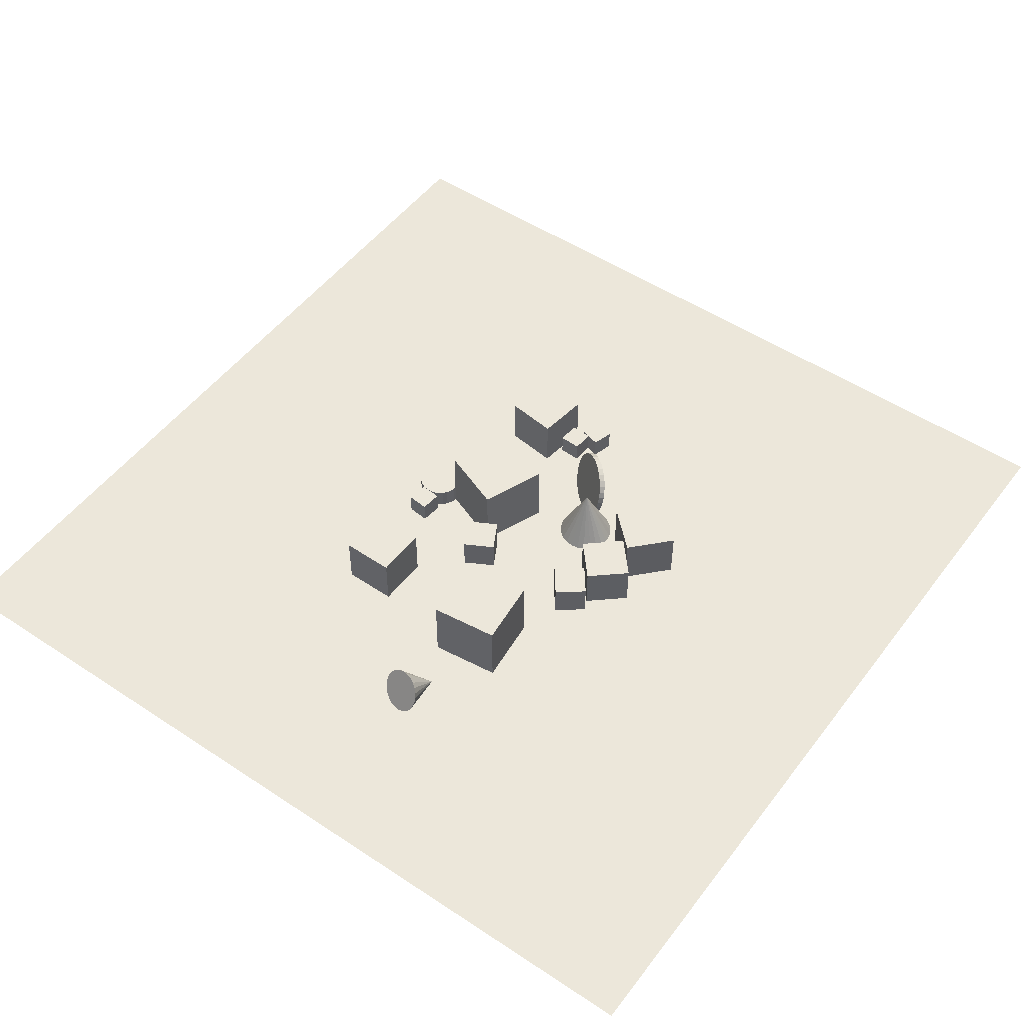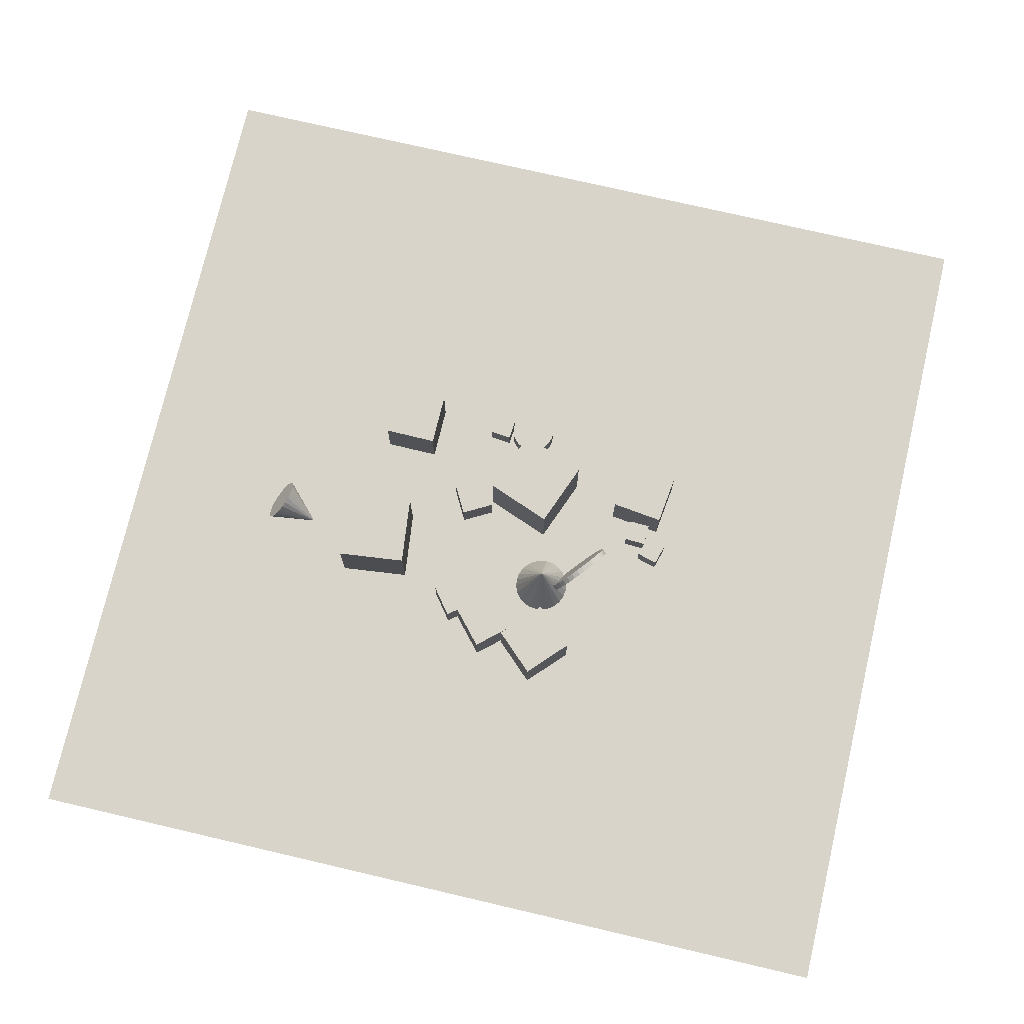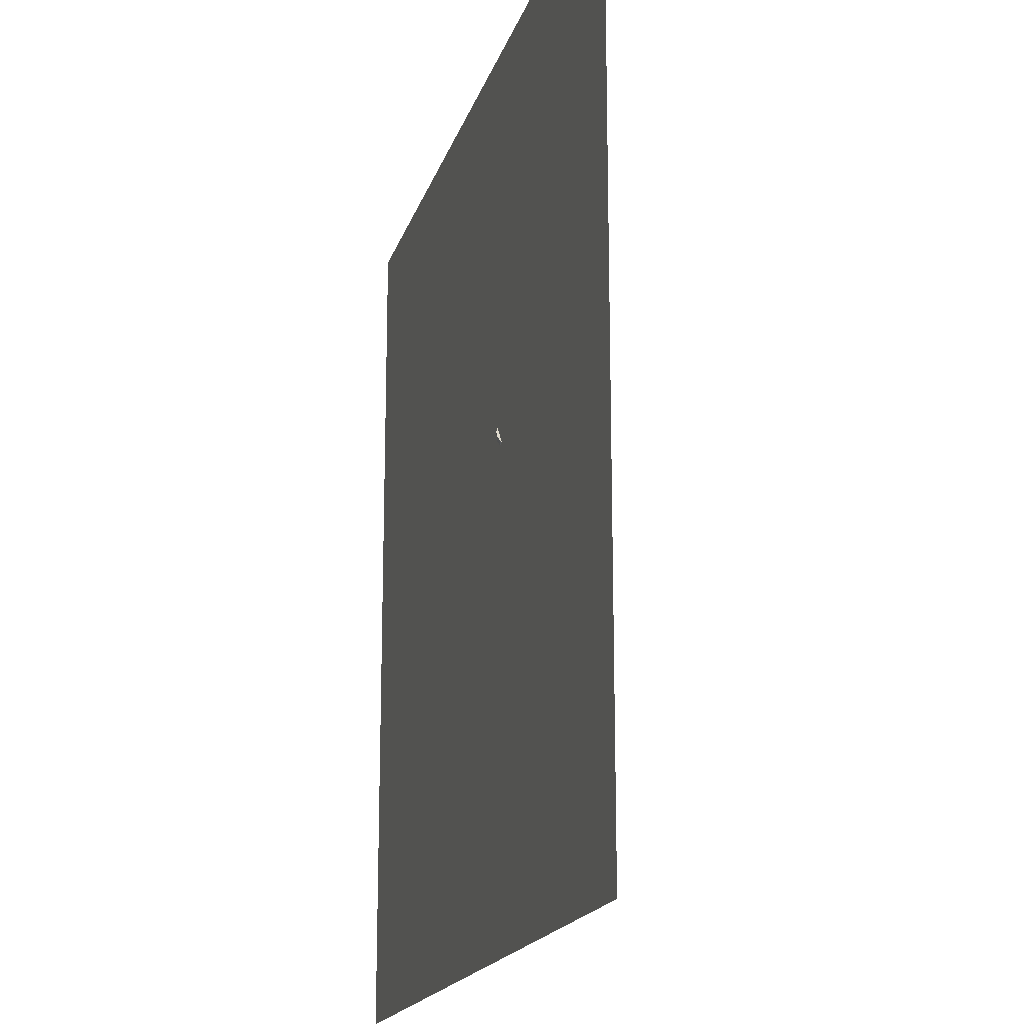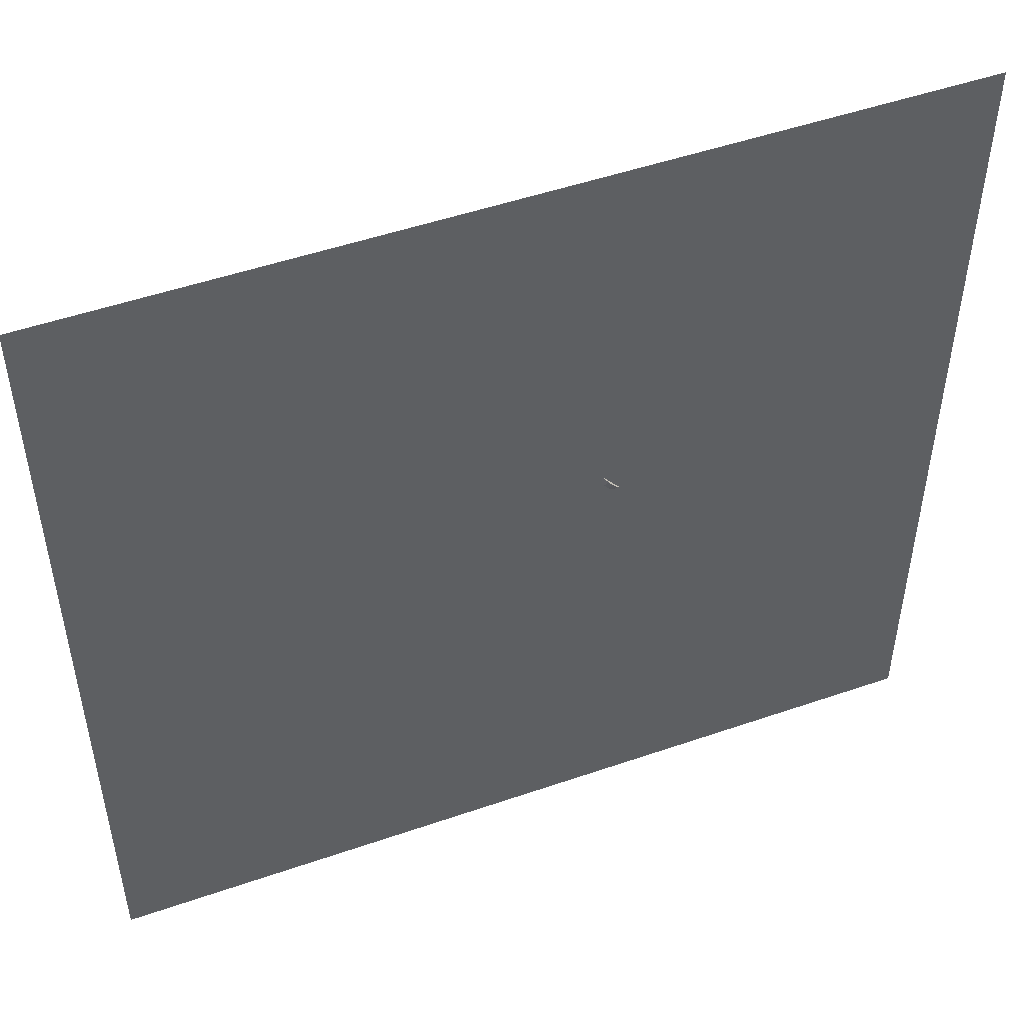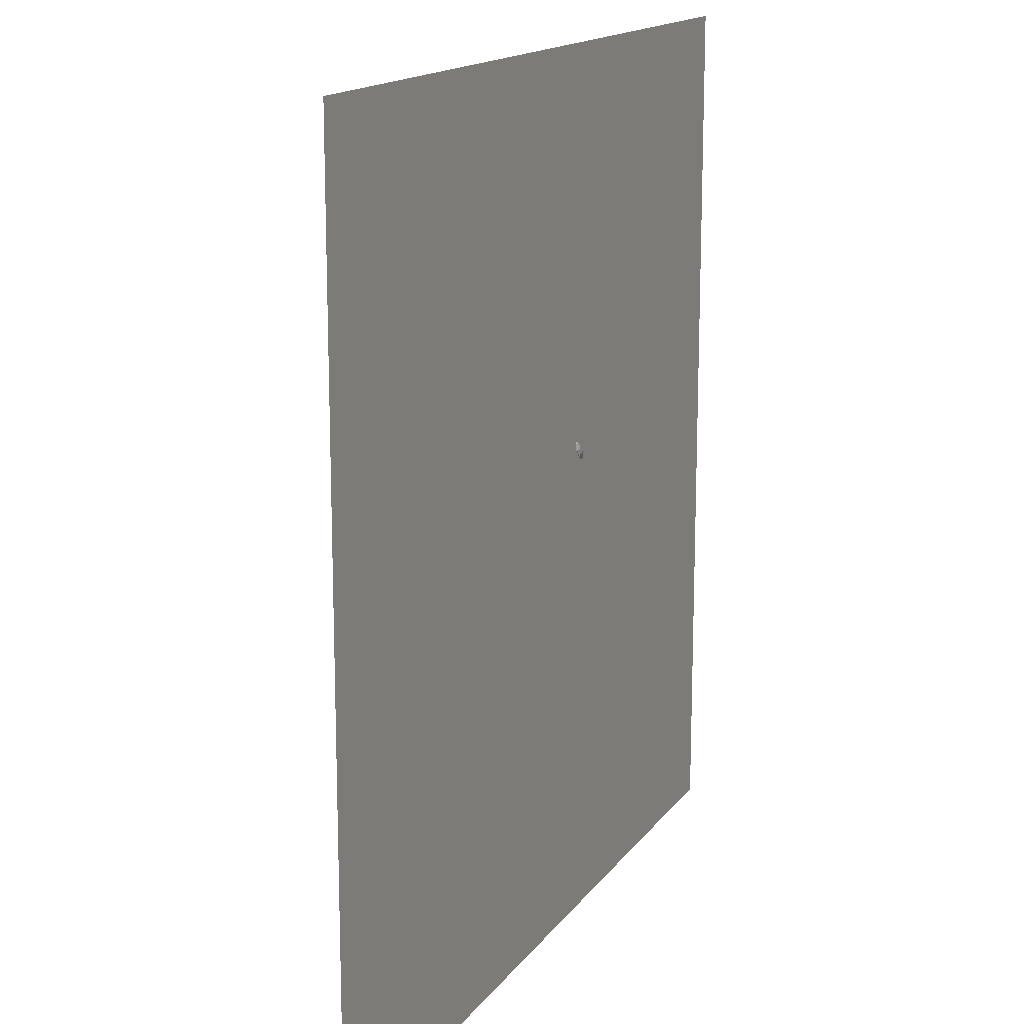
<metadata>
{"format":"obj","ext":"obj","renderer":"f3d","projection":"perspective","resolution":1024,"background":"white","views":[{"elev":50.9,"azim":125.9,"up":"+Z"},{"elev":75.0,"azim":-166.9,"up":"+Z"},{"elev":-17.7,"azim":-104.7,"up":"+Y"},{"elev":50.1,"azim":159.2,"up":"+Y"},{"elev":15.4,"azim":113.3,"up":"+Y"}]}
</metadata>
<code>
v -0.9869 13.92 -2.497
v -1.11 13.62 -2.497
v -1.308 13.36 -2.497
v -1.566 13.16 -2.497
v -1.868 13.03 -2.497
v -2.192 12.99 -2.497
v -2.517 13.03 -2.497
v -2.201 14.24 0.01204
v -2.82 13.15 -2.497
v -3.082 13.35 -2.497
v -3.283 13.61 -2.497
v -3.41 13.91 -2.497
v -3.455 14.23 -2.497
v -3.415 14.56 -2.497
v -3.292 14.86 -2.497
v -3.094 15.12 -2.497
v -2.836 15.32 -2.497
v -2.534 15.45 -2.497
v -2.21 15.5 -2.497
v -1.885 15.45 -2.497
v -1.581 15.33 -2.497
v -1.32 15.13 -2.497
v -1.119 14.88 -2.497
v -0.9914 14.57 -2.497
v -0.9464 14.25 -2.497
f 24 8 25
f 1 8 2
f 23 8 24
f 22 8 23
f 21 8 22
f 20 8 21
f 19 8 20
f 18 8 19
f 17 8 18
f 16 8 17
f 15 8 16
f 14 8 15
f 13 8 14
f 12 8 13
f 11 8 12
f 10 8 11
f 9 8 10
f 7 8 9
f 6 8 7
f 5 8 6
f 4 8 5
f 3 8 4
f 25 8 1
f 2 8 3
f 9 17 25
f 25 1 2
f 2 3 4
f 4 5 6
f 6 7 9
f 9 10 13
f 11 12 13
f 13 14 15
f 15 16 13
f 17 18 19
f 19 20 21
f 21 22 23
f 23 24 25
f 25 2 4
f 4 6 25
f 10 11 13
f 13 16 17
f 17 19 25
f 21 23 25
f 25 6 9
f 9 13 17
f 19 21 25
v 2.81 15.89 -2.537
v 1.925 17.05 -2.537
v 2.81 15.89 -1.079
v 1.925 17.05 -1.079
v 1.651 15 -2.537
v 0.7667 16.16 -2.537
v 1.651 15 -1.079
v 0.7664 16.16 -1.079
f 27 29 28
f 33 32 28
f 31 30 32
f 31 27 26
f 28 32 30
f 33 29 27
f 26 27 28
f 29 33 28
f 33 31 32
f 30 31 26
f 26 28 30
f 31 33 27
v 1.774 9.843 -2.537
v 1.774 9.843 -1.079
v 1.071 11.12 -2.537
v 1.071 11.12 -1.079
v 3.051 10.55 -2.537
v 3.051 10.55 -1.079
v 2.348 11.82 -2.537
v 2.348 11.82 -1.079
f 35 37 36
f 37 41 40
f 41 39 38
f 35 34 38
f 34 36 40
f 41 37 35
f 34 35 36
f 36 37 40
f 40 41 38
f 39 35 38
f 38 34 40
f 39 41 35
v 4.582 15.28 0.5142
v 4.918 12.24 0.5145
v 7.616 15.61 0.5135
v 7.952 12.58 0.5138
v 4.581 15.28 -2.538
v 4.918 12.24 -2.538
v 7.615 15.61 -2.539
v 7.952 12.58 -2.539
f 45 44 42
f 49 48 44
f 47 46 48
f 47 43 42
f 44 48 46
f 49 45 43
f 43 45 42
f 45 49 44
f 49 47 48
f 46 47 42
f 42 44 46
f 47 49 43
v -1.713 11.67 -2.537
v -2.822 8.83 -2.537
v -1.714 11.67 0.5155
v -2.822 8.83 0.5154
v 1.131 10.57 -2.537
v 0.02262 7.722 -2.537
v 1.131 10.57 0.5158
v 0.02231 7.722 0.5157
f 53 52 50
f 57 56 52
f 55 54 56
f 51 50 54
f 52 56 54
f 57 53 51
f 51 53 50
f 53 57 52
f 57 55 56
f 55 51 54
f 50 52 54
f 55 57 51
v -6.767 11.23 -2.537
v -6.81 10.29 -2.537
v -6.767 11.23 -1.592
v -6.81 10.29 -1.592
v -5.823 11.19 -2.537
v -5.866 10.24 -2.537
v -5.823 11.19 -1.592
v -5.866 10.24 -1.592
f 59 61 60
f 61 65 64
f 63 62 64
f 59 58 62
f 60 64 62
f 63 65 61
f 58 59 60
f 60 61 64
f 65 63 64
f 63 59 62
f 58 60 62
f 59 63 61
v -0.2251 7.712 -2.537
v -0.2251 7.712 -1.653
v -0.02951 7.725 -2.537
v -0.02952 7.725 -1.653
v 0.1649 7.7 -2.537
v 0.1649 7.7 -1.653
v 0.3507 7.638 -2.537
v 0.3507 7.638 -1.653
v 0.5208 7.54 -2.537
v 0.5208 7.54 -1.653
v 0.6685 7.411 -2.537
v 0.6685 7.411 -1.653
v 0.7883 7.256 -2.537
v 0.7883 7.256 -1.653
v 0.8755 7.08 -2.537
v 0.8755 7.08 -1.653
v 0.9268 6.891 -2.537
v 0.9268 6.891 -1.653
v 0.9402 6.696 -2.537
v 0.9402 6.696 -1.653
v 0.9152 6.501 -2.537
v 0.9152 6.501 -1.653
v 0.8527 6.315 -2.537
v 0.8527 6.315 -1.653
v 0.7552 6.145 -2.537
v 0.7552 6.145 -1.653
v 0.6264 5.998 -2.537
v 0.6264 5.998 -1.653
v 0.4712 5.878 -2.537
v 0.4712 5.878 -1.653
v 0.2956 5.791 -2.537
v 0.2956 5.791 -1.653
v 0.1064 5.739 -2.537
v 0.1064 5.739 -1.653
v -0.08916 5.726 -2.537
v -0.08917 5.726 -1.653
v -0.2836 5.751 -2.537
v -0.2836 5.751 -1.653
v -0.4694 5.813 -2.537
v -0.4694 5.813 -1.653
v -0.6395 5.911 -2.537
v -0.6395 5.911 -1.653
v -0.7872 6.04 -2.537
v -0.7872 6.04 -1.653
v -0.907 6.195 -2.537
v -0.907 6.195 -1.653
v -0.9942 6.371 -2.537
v -0.9942 6.371 -1.653
v -1.046 6.56 -2.537
v -1.046 6.56 -1.653
v -1.059 6.755 -2.537
v -1.059 6.755 -1.653
v -1.034 6.95 -2.537
v -1.034 6.95 -1.653
v -0.9714 7.136 -2.537
v -0.9714 7.136 -1.653
v -0.8739 7.306 -2.537
v -0.8739 7.306 -1.653
v -0.745 7.453 -2.537
v -0.745 7.453 -1.653
v -0.5899 7.573 -2.537
v -0.5899 7.573 -1.653
v -0.4143 7.66 -2.537
v -0.4143 7.66 -1.653
f 67 69 68
f 69 71 70
f 70 71 73
f 73 75 74
f 75 77 76
f 77 79 78
f 78 79 81
f 81 83 82
f 83 85 84
f 84 85 87
f 87 89 88
f 89 91 90
f 91 93 92
f 93 95 94
f 95 97 96
f 96 97 99
f 99 101 100
f 101 103 102
f 103 105 104
f 105 107 106
f 106 107 109
f 109 111 110
f 110 111 113
f 112 113 115
f 115 117 116
f 116 117 119
f 119 121 120
f 120 121 123
f 122 123 125
f 125 127 126
f 103 87 71
f 129 67 66
f 127 129 128
f 96 112 128
f 66 67 68
f 68 69 70
f 72 70 73
f 72 73 74
f 74 75 76
f 76 77 78
f 80 78 81
f 80 81 82
f 82 83 84
f 86 84 87
f 86 87 88
f 88 89 90
f 90 91 92
f 92 93 94
f 94 95 96
f 98 96 99
f 98 99 100
f 100 101 102
f 102 103 104
f 104 105 106
f 108 106 109
f 108 109 110
f 112 110 113
f 114 112 115
f 114 115 116
f 118 116 119
f 118 119 120
f 122 120 123
f 124 122 125
f 124 125 126
f 71 69 67
f 67 129 127
f 127 125 71
f 123 121 119
f 119 117 115
f 115 113 119
f 111 109 107
f 107 105 103
f 103 101 99
f 99 97 95
f 95 93 91
f 91 89 87
f 87 85 83
f 83 81 87
f 79 77 75
f 75 73 71
f 71 67 127
f 125 123 119
f 119 113 111
f 111 107 119
f 103 99 87
f 95 91 87
f 87 81 79
f 79 75 71
f 71 125 119
f 119 107 103
f 99 95 87
f 87 79 71
f 71 119 103
f 128 129 66
f 126 127 128
f 128 66 72
f 68 70 72
f 72 74 76
f 76 78 72
f 80 82 84
f 84 86 88
f 88 90 92
f 92 94 88
f 96 98 100
f 100 102 104
f 104 106 112
f 108 110 112
f 112 114 116
f 116 118 120
f 120 122 128
f 124 126 128
f 66 68 72
f 72 78 80
f 80 84 88
f 88 94 96
f 96 100 112
f 106 108 112
f 112 116 128
f 122 124 128
f 128 72 80
f 80 88 96
f 100 104 112
f 116 120 128
f 128 80 96
v -7.536 7.929 -0.2116
v -5.23 7.628 -0.2116
v -7.234 10.23 -0.2116
v -4.928 9.933 -0.2116
v -7.536 7.929 -2.537
v -5.23 7.628 -2.537
v -7.234 10.23 -2.537
v -4.928 9.933 -2.537
f 133 132 130
f 133 137 136
f 135 134 136
f 135 131 130
f 132 136 134
f 137 133 131
f 131 133 130
f 132 133 136
f 137 135 136
f 134 135 130
f 130 132 134
f 135 137 131
v -2.488 15.83 -2.537
v -2.488 15.83 -0.2116
v -4.188 17.41 -2.537
v -4.188 17.41 -0.2116
v -0.9018 17.53 -2.537
v -0.9018 17.53 -0.2116
v -2.602 19.11 -2.537
v -2.602 19.11 -0.2116
f 141 140 138
f 145 144 140
f 145 143 142
f 139 138 142
f 140 144 142
f 145 141 139
f 139 141 138
f 141 145 140
f 144 145 142
f 143 139 142
f 138 140 142
f 143 145 139
v 1.043 7.34 -2.537
v 1.983 7.243 -2.537
v 0.9462 6.4 -2.537
v 1.886 6.303 -2.537
v 1.043 7.34 -1.592
v 1.983 7.244 -1.592
v 0.9461 6.4 -1.592
v 1.886 6.303 -1.592
f 149 148 146
f 153 152 148
f 151 150 152
f 147 146 150
f 148 152 150
f 153 149 147
f 147 149 146
f 149 153 148
f 153 151 152
f 151 147 150
f 146 148 150
f 151 153 147
v 11.91 13.04 -2.502
v 11.96 13.29 -2.458
v 11.97 13.53 -2.357
v 11.95 13.74 -2.204
v 11.9 13.91 -2.011
v 11.81 14.02 -1.79
v 11.71 14.07 -1.557
v 9.738 13.58 -2.498
v 11.58 14.06 -1.327
v 11.45 13.98 -1.117
v 11.32 13.84 -0.9396
v 11.2 13.64 -0.808
v 11.1 13.42 -0.7309
v 11.02 13.17 -0.7136
v 10.97 12.92 -0.7571
v 10.96 12.68 -0.8587
v 10.98 12.46 -1.011
v 11.03 12.3 -1.204
v 11.12 12.19 -1.425
v 11.22 12.14 -1.658
v 11.35 12.15 -1.888
v 11.48 12.23 -2.099
v 11.61 12.37 -2.276
v 11.73 12.56 -2.407
v 11.83 12.79 -2.484
f 177 161 178
f 154 161 155
f 176 161 177
f 175 161 176
f 174 161 175
f 173 161 174
f 172 161 173
f 171 161 172
f 170 161 171
f 169 161 170
f 168 161 169
f 167 161 168
f 166 161 167
f 165 161 166
f 164 161 165
f 163 161 164
f 162 161 163
f 160 161 162
f 159 161 160
f 158 161 159
f 157 161 158
f 156 161 157
f 178 161 154
f 155 161 156
f 162 174 178
f 178 154 155
f 155 156 178
f 157 158 159
f 159 160 157
f 162 163 164
f 164 165 166
f 166 167 170
f 168 169 170
f 170 171 172
f 172 173 174
f 174 175 176
f 176 177 178
f 178 156 157
f 157 160 162
f 162 164 170
f 167 168 170
f 170 172 174
f 174 176 178
f 178 157 162
f 164 166 170
f 170 174 162
v -3.009 14.38 -1.853
v -2.817 14.22 -1.793
v -3.062 14.22 -2.102
v -2.87 14.06 -2.042
v -3.152 14.03 -2.315
v -2.96 13.87 -2.255
v -3.274 13.81 -2.486
v -3.082 13.66 -2.426
v -3.425 13.59 -2.607
v -3.232 13.43 -2.547
v -3.597 13.35 -2.675
v -3.405 13.19 -2.615
v -3.785 13.12 -2.685
v -3.593 12.96 -2.625
v -3.982 12.89 -2.639
v -3.789 12.74 -2.579
v -4.179 12.69 -2.538
v -3.987 12.54 -2.478
v -4.369 12.52 -2.385
v -4.177 12.36 -2.325
v -4.546 12.38 -2.187
v -4.354 12.22 -2.127
v -4.701 12.28 -1.951
v -4.509 12.12 -1.891
v -4.83 12.22 -1.686
v -4.638 12.07 -1.626
v -4.927 12.21 -1.402
v -4.735 12.06 -1.342
v -4.988 12.25 -1.111
v -4.796 12.09 -1.051
v -5.011 12.33 -0.8236
v -4.819 12.17 -0.7636
v -4.996 12.45 -0.5504
v -4.804 12.3 -0.4905
v -4.943 12.61 -0.3024
v -4.75 12.46 -0.2424
v -4.853 12.8 -0.08883
v -4.661 12.65 -0.02883
v -4.731 13.02 0.08192
v -4.538 12.86 0.1419
v -4.58 13.25 0.2033
v -4.388 13.09 0.2633
v -4.408 13.48 0.2707
v -4.216 13.32 0.3307
v -4.22 13.71 0.2815
v -4.027 13.56 0.3415
v -4.023 13.94 0.2353
v -3.831 13.78 0.2953
v -3.826 14.14 0.1339
v -3.634 13.98 0.1939
v -3.636 14.31 -0.01886
v -3.443 14.15 0.04113
v -3.459 14.45 -0.2171
v -3.267 14.29 -0.1571
v -3.304 14.55 -0.4532
v -3.111 14.39 -0.3932
v -3.175 14.61 -0.718
v -2.983 14.45 -0.658
v -3.078 14.62 -1.001
v -2.886 14.46 -0.9415
v -3.017 14.58 -1.293
v -2.825 14.42 -1.233
v -2.993 14.5 -1.58
v -2.801 14.34 -1.52
f 180 182 181
f 182 184 183
f 184 186 185
f 185 186 188
f 188 190 189
f 189 190 192
f 191 192 194
f 193 194 196
f 196 198 197
f 198 200 199
f 200 202 201
f 201 202 204
f 204 206 205
f 205 206 208
f 207 208 210
f 209 210 212
f 212 214 213
f 214 216 215
f 216 218 217
f 217 218 220
f 220 222 221
f 222 224 223
f 224 226 225
f 226 228 227
f 228 230 229
f 230 232 231
f 231 232 234
f 234 236 235
f 235 236 238
f 237 238 240
f 214 200 184
f 241 242 180
f 239 240 242
f 217 225 241
f 179 180 181
f 181 182 183
f 183 184 185
f 187 185 188
f 187 188 189
f 191 189 192
f 193 191 194
f 195 193 196
f 195 196 197
f 197 198 199
f 199 200 201
f 203 201 204
f 203 204 205
f 207 205 208
f 209 207 210
f 211 209 212
f 211 212 213
f 213 214 215
f 215 216 217
f 219 217 220
f 219 220 221
f 221 222 223
f 223 224 225
f 225 226 227
f 227 228 229
f 229 230 231
f 233 231 234
f 233 234 235
f 237 235 238
f 239 237 240
f 184 182 180
f 180 242 184
f 240 238 242
f 236 234 232
f 232 230 228
f 228 226 224
f 224 222 220
f 220 218 224
f 216 214 184
f 212 210 208
f 208 206 200
f 204 202 200
f 200 198 196
f 196 194 200
f 192 190 188
f 188 186 184
f 184 242 238
f 238 236 232
f 232 228 216
f 224 218 216
f 214 212 208
f 206 204 200
f 200 194 188
f 192 188 194
f 184 238 232
f 228 224 216
f 214 208 200
f 200 188 184
f 184 232 216
f 179 241 180
f 241 239 242
f 241 179 181
f 181 183 241
f 185 187 189
f 189 191 185
f 193 195 197
f 197 199 201
f 201 203 193
f 205 207 209
f 209 211 203
f 213 215 217
f 217 219 221
f 221 223 217
f 225 227 233
f 229 231 233
f 233 235 237
f 237 239 241
f 241 183 185
f 185 191 193
f 193 197 201
f 203 205 209
f 211 213 217
f 217 223 225
f 227 229 233
f 233 237 241
f 241 185 193
f 193 203 241
f 211 217 241
f 225 233 241
f 241 203 211
v -7.781 11.14 -2.537
v -7.781 11.14 -1.592
v -7.521 12.05 -2.537
v -7.521 12.05 -1.592
v -6.872 10.88 -2.537
v -6.872 10.88 -1.592
v -6.612 11.79 -2.537
v -6.612 11.79 -1.592
f 246 245 243
f 250 249 245
f 248 247 249
f 248 244 243
f 245 249 247
f 248 250 246
f 244 246 243
f 246 250 245
f 250 248 249
f 247 248 243
f 243 245 247
f 244 248 246
v 4.605 6.478 -2.537
v 4.606 6.478 -0.2118
v 4.63 8.803 -2.537
v 4.63 8.803 -0.2114
v 6.931 6.454 -2.537
v 6.931 6.454 -0.2119
v 6.955 8.779 -2.537
v 6.955 8.779 -0.2116
f 254 253 251
f 258 257 253
f 256 255 257
f 252 251 255
f 253 257 255
f 258 254 252
f 252 254 251
f 254 258 253
f 258 256 257
f 256 252 255
f 251 253 255
f 256 258 252
v -1.363 17 -2.537
v -1.363 17 -0.5368
v 0.1386 18.32 -2.537
v 0.1387 18.32 -0.5368
v -0.04297 15.5 -2.537
v -0.04296 15.5 -0.5368
v 1.459 16.82 -2.537
v 1.459 16.82 -0.5368
f 260 262 261
f 266 265 261
f 264 263 265
f 260 259 263
f 261 265 263
f 266 262 260
f 259 260 261
f 262 266 261
f 266 264 265
f 264 260 263
f 259 261 263
f 264 266 260
v -18.87 -7.621 -2.577
v 18.87 -7.621 -2.577
v -18.87 30.12 -2.577
v 18.87 30.12 -2.577
f 268 270 269
f 267 268 269

</code>
